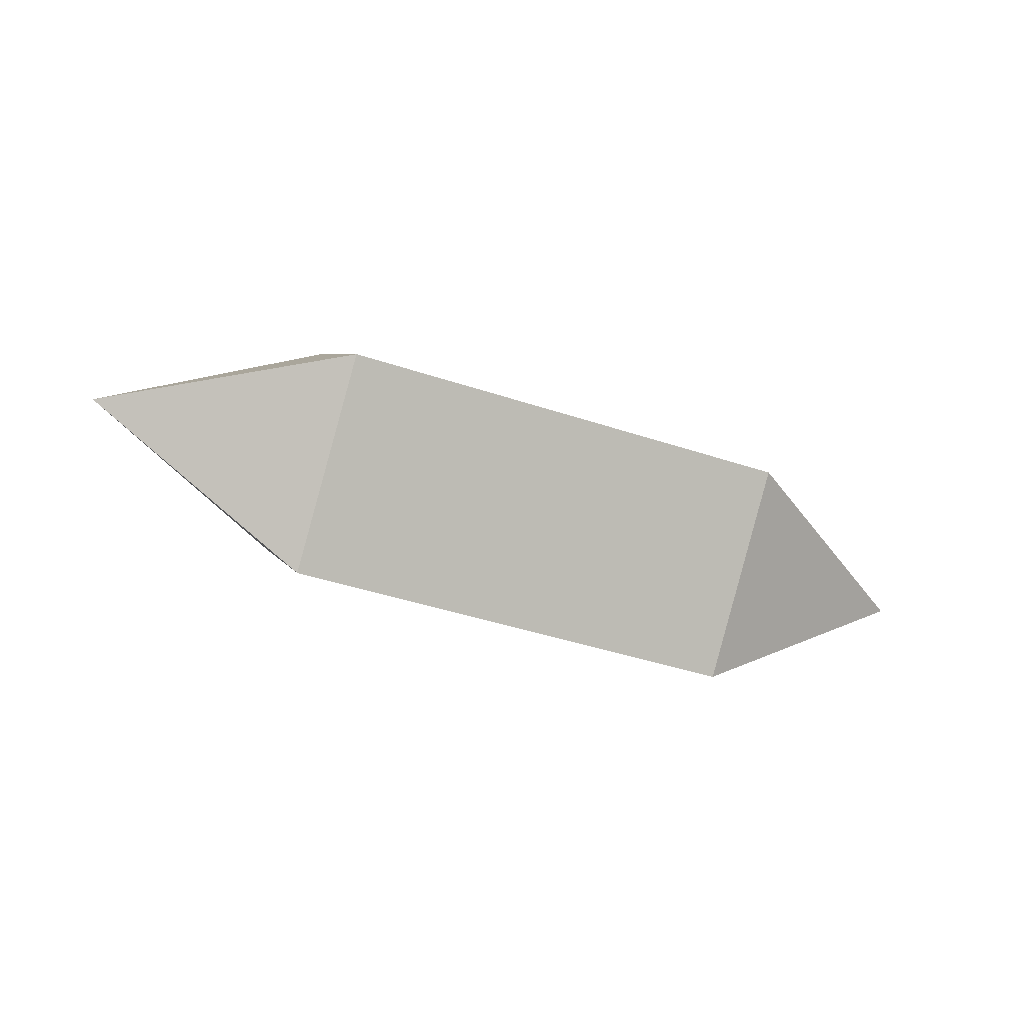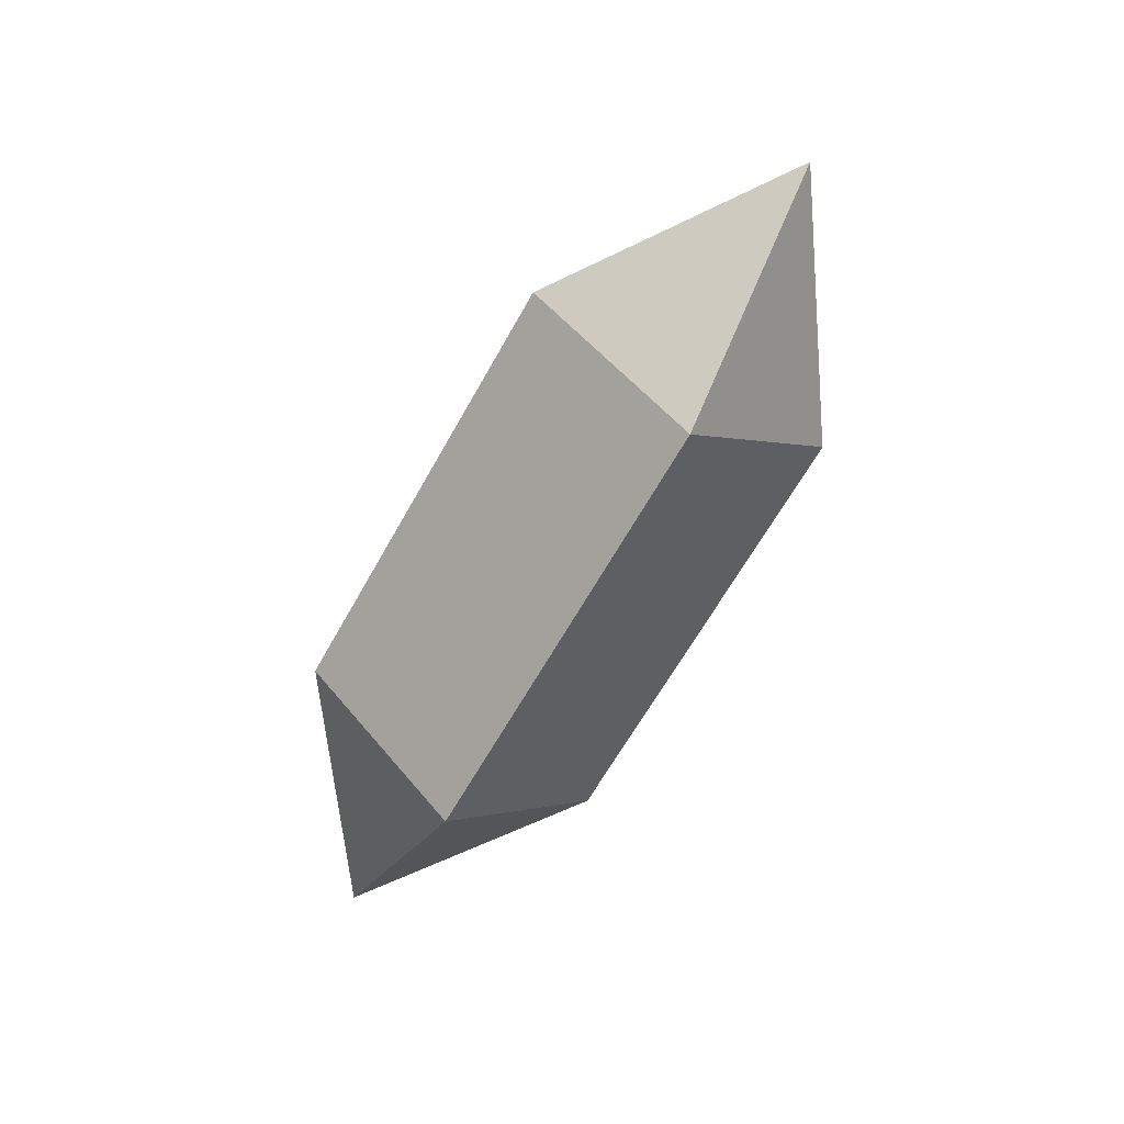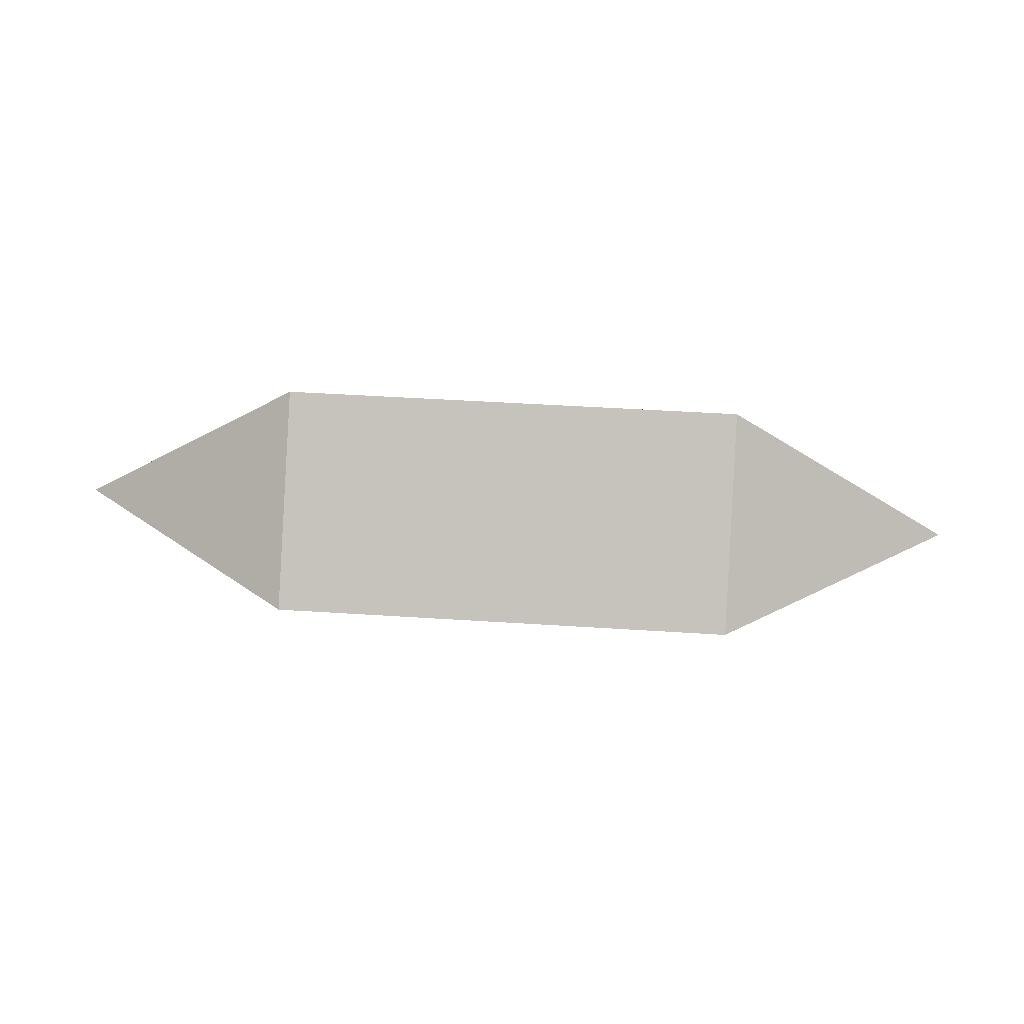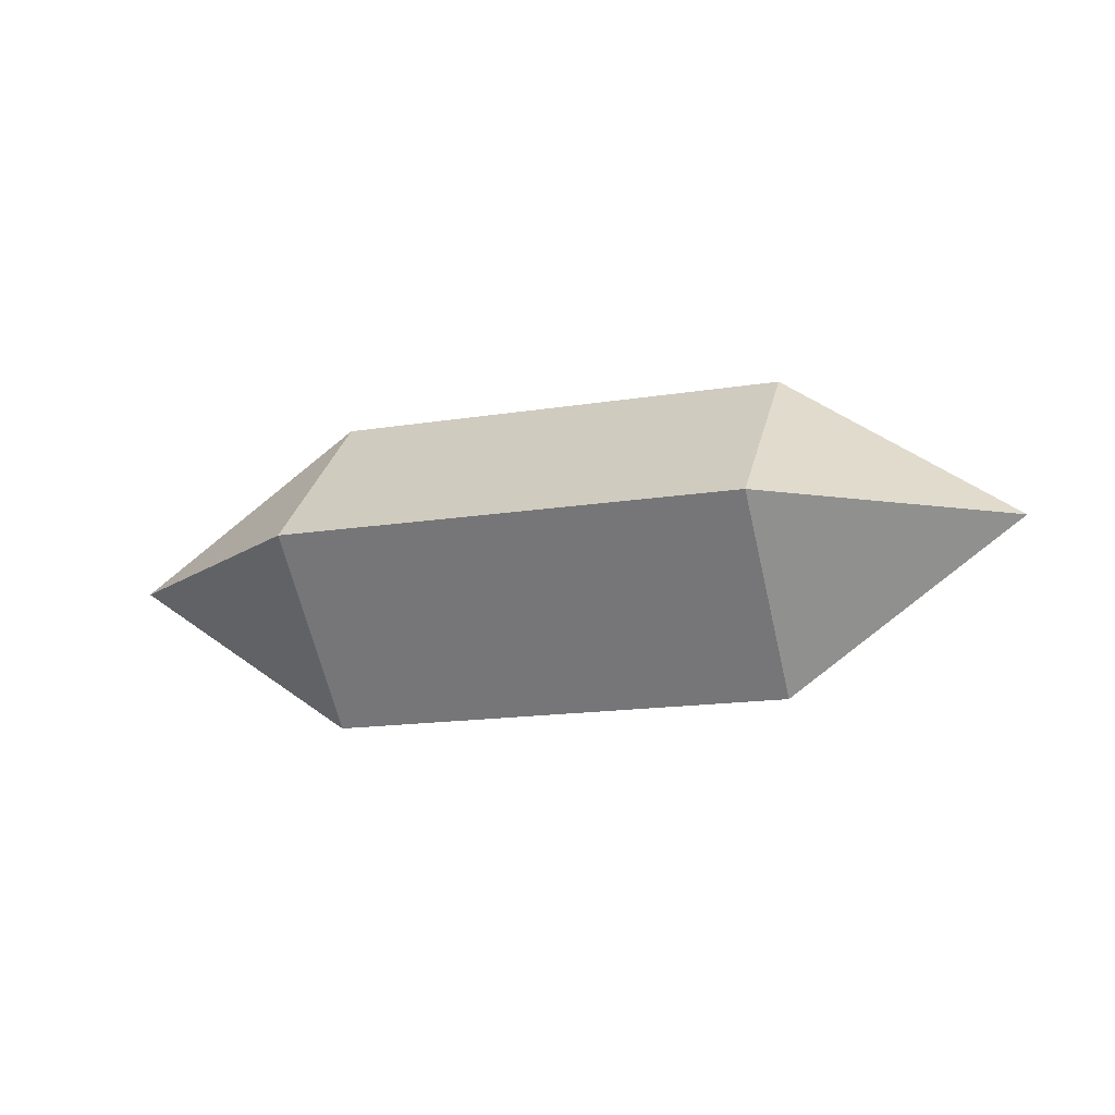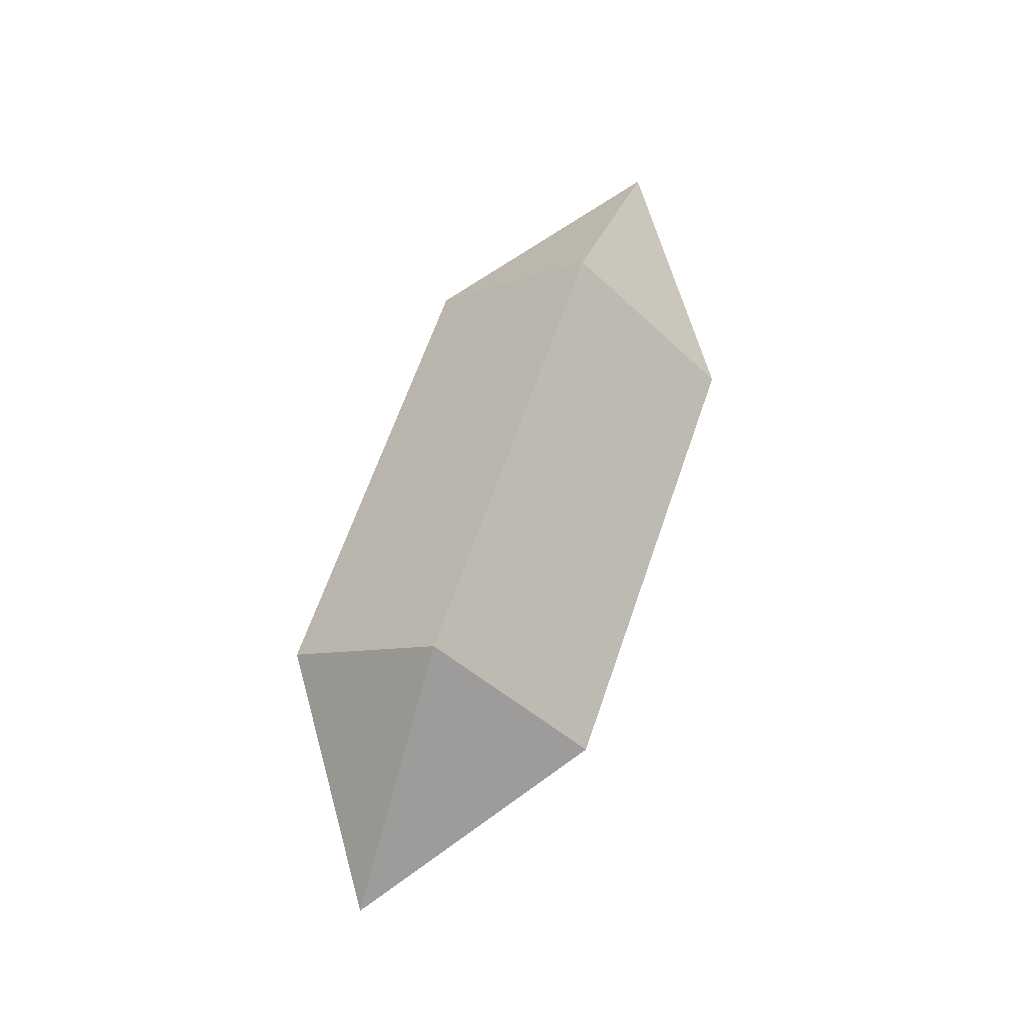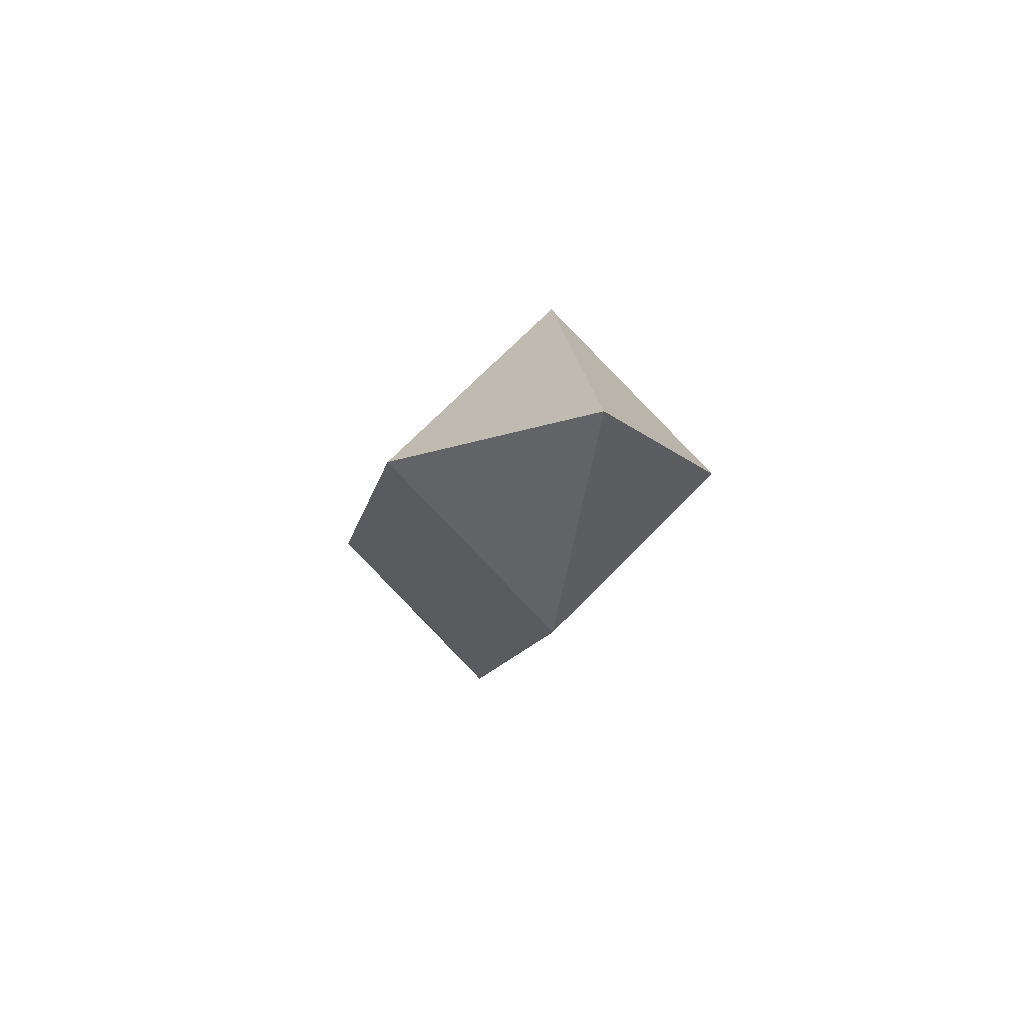
<metadata>
{"format":"obj","ext":"obj","renderer":"f3d","projection":"perspective","resolution":1024,"background":"white","views":[{"elev":-42.2,"azim":158.2,"up":"+Z"},{"elev":-64.3,"azim":60.8,"up":"+Z"},{"elev":45.4,"azim":-175.7,"up":"+Z"},{"elev":-15.8,"azim":-161.4,"up":"+Z"},{"elev":64.7,"azim":109.0,"up":"+Z"},{"elev":-10.8,"azim":-99.7,"up":"+Y"}]}
</metadata>
<code>
v 0.5 0 -0.3464
v 0.5 -0.3464 -0
v 0.5 -0 0.3464
v 0.5 0.3464 0
v -0.5 0 -0.3464
v -0.5 -0.3464 -0
v -0.5 -0 0.3464
v -0.5 0.3464 0
v 1 -0 0
v -1 0 0
g pSphere1
f 1 2 5
f 5 2 6
f 2 3 6
f 6 3 7
f 3 4 7
f 7 4 8
f 4 1 8
f 8 1 5
f 2 1 9
f 3 2 9
f 4 3 9
f 1 4 9
f 5 6 10
f 6 7 10
f 7 8 10
f 8 5 10
v 0.5 0 -0.3464
v 0.5 -0.3464 -0
v 0.5 -0 0.3464
v 0.5 0.3464 0
v -0.5 0 -0.3464
v -0.5 -0.3464 -0
v -0.5 -0 0.3464
v -0.5 0.3464 0
v 1 -0 0
v -1 0 0
f 11 12 15
f 15 12 16
f 12 13 16
f 16 13 17
f 13 14 17
f 17 14 18
f 14 11 18
f 18 11 15
f 12 11 19
f 13 12 19
f 14 13 19
f 11 14 19
f 15 16 20
f 16 17 20
f 17 18 20
f 18 15 20

</code>
